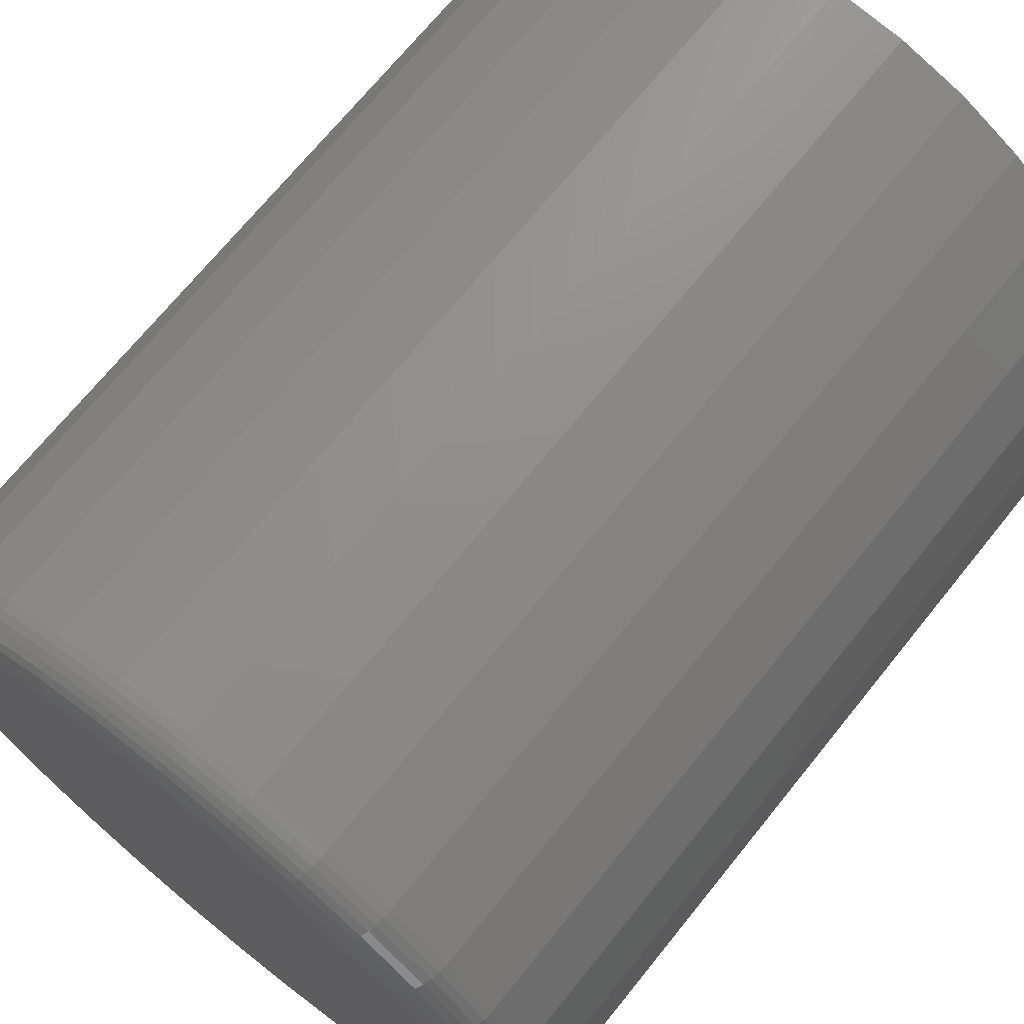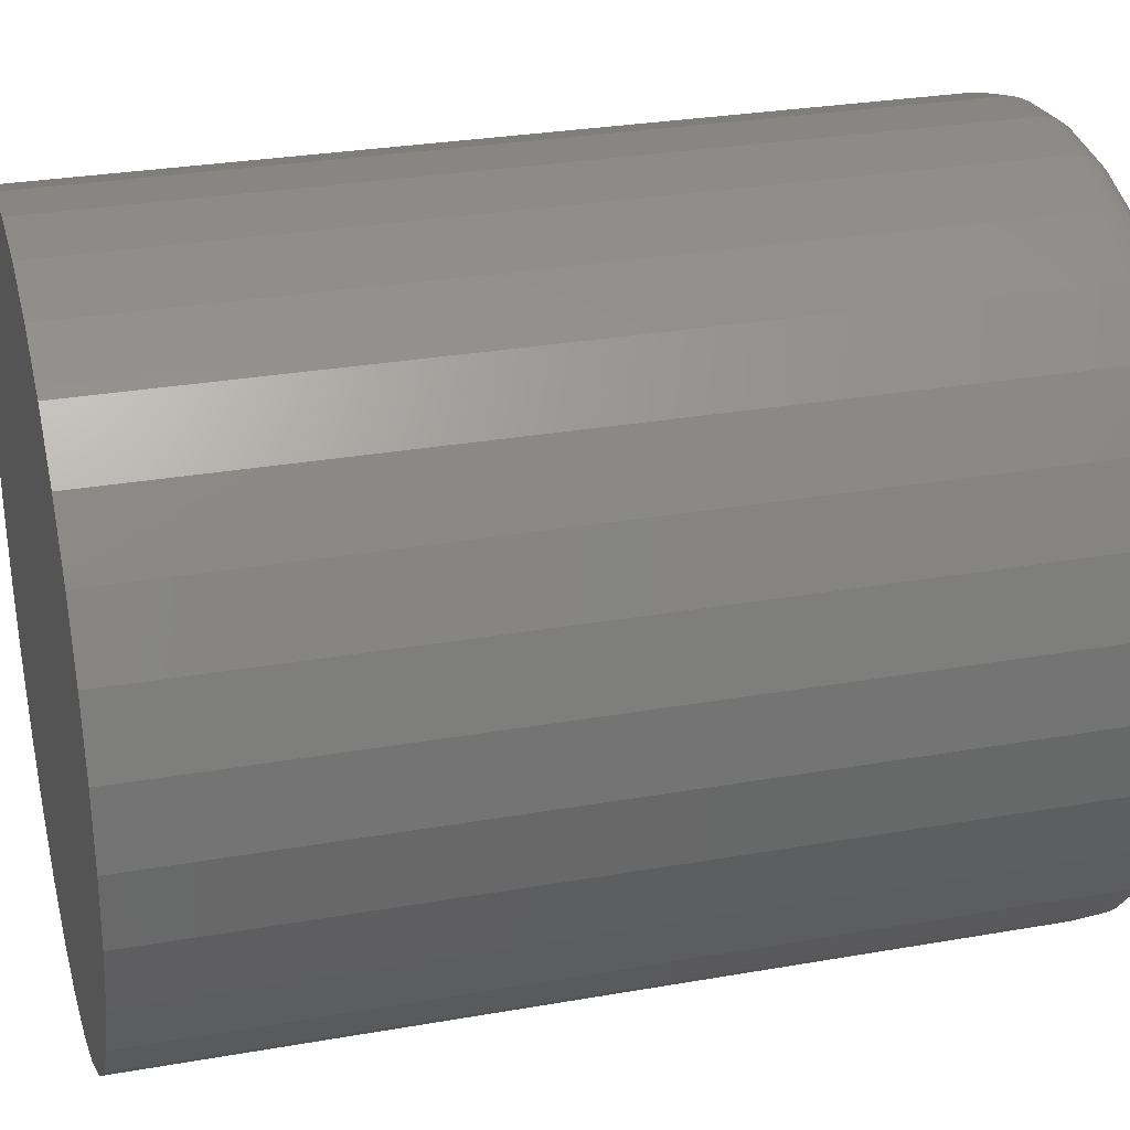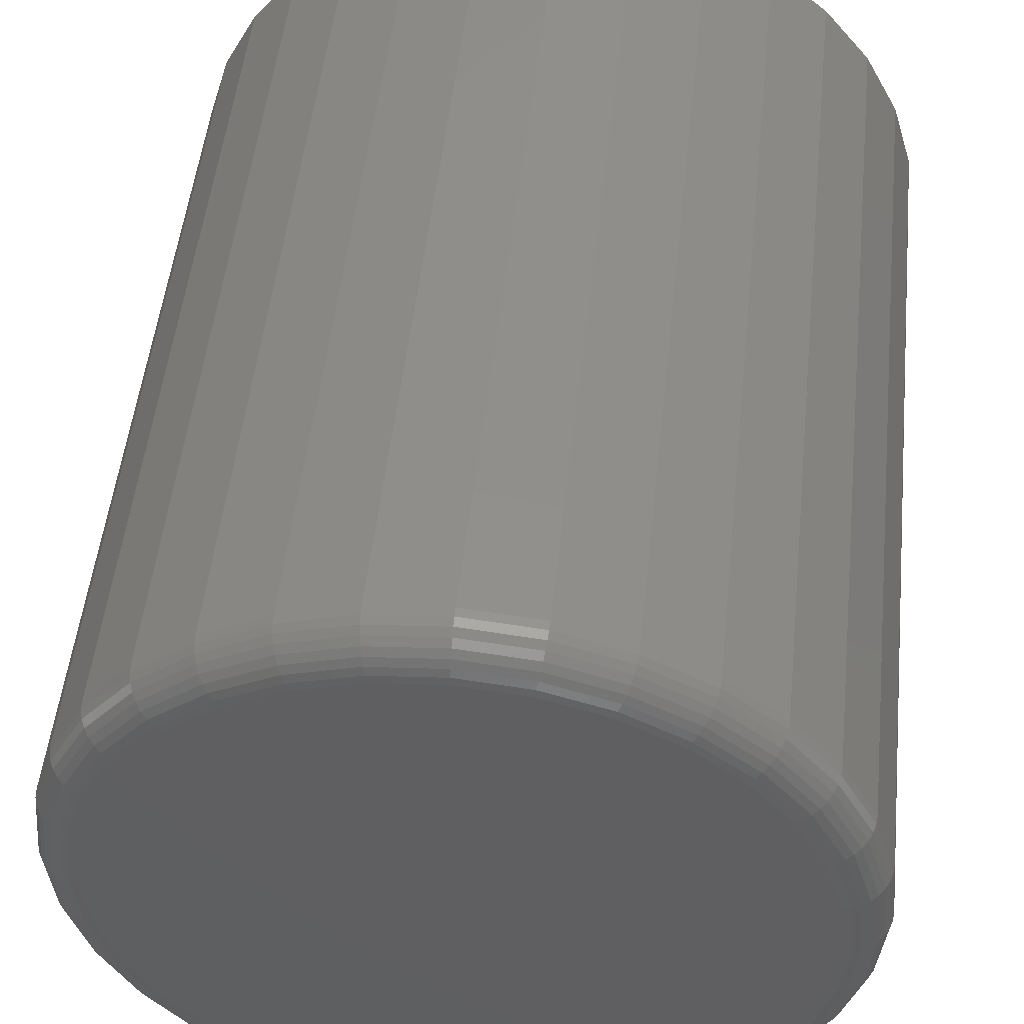
<metadata>
{"format":"stl","ext":"stl","renderer":"f3d","projection":"perspective","resolution":1024,"background":"white","views":[{"elev":70.3,"azim":38.9,"up":"+Y"},{"elev":28.7,"azim":-104.8,"up":"+Y"},{"elev":49.9,"azim":6.0,"up":"+Y"}]}
</metadata>
<code>
# stl→obj: 320 verts, 636 faces
v -0.02758 0.1783 0.25
v 0.04337 0.1783 0.25
v 0.007895 0.1818 0.25
v -0.06169 0.168 0.25
v 0.07748 0.168 0.25
v 0.07748 -0.168 0.25
v -0.02758 -0.1783 0.25
v 0.04337 -0.1783 0.25
v 0.007895 -0.1818 0.25
v 0.1089 0.1512 0.25
v -0.09312 0.1512 0.25
v 0.1365 0.1286 0.25
v -0.1207 0.1286 0.25
v 0.1591 0.101 0.25
v -0.1433 0.101 0.25
v 0.1759 0.06958 0.25
v -0.1601 0.06958 0.25
v 0.1862 0.03547 0.25
v -0.1704 0.03547 0.25
v 0.1897 -3.202e-17 0.25
v -0.1739 3.478e-17 0.25
v 0.1862 -0.03547 0.25
v -0.1704 -0.03547 0.25
v 0.1759 -0.06958 0.25
v -0.1601 -0.06958 0.25
v 0.1591 -0.101 0.25
v -0.1433 -0.101 0.25
v 0.1365 -0.1286 0.25
v -0.1207 -0.1286 0.25
v 0.1089 -0.1512 0.25
v -0.09312 -0.1512 0.25
v -0.06169 -0.168 0.25
v 0.2132 0 -0.25
v 0.2132 1.32e-16 0.2266
v 0.2092 -0.04004 -0.25
v 0.2092 -0.04004 0.2266
v 0.1975 -0.07855 -0.25
v 0.1975 -0.07855 0.2266
v 0.1786 -0.114 -0.25
v 0.1786 -0.114 0.2266
v 0.153 -0.1451 -0.25
v 0.153 -0.1451 0.2266
v 0.1219 -0.1707 -0.25
v 0.1219 -0.1707 0.2266
v 0.08645 -0.1896 -0.25
v 0.08645 -0.1896 0.2266
v 0.04794 -0.2013 -0.25
v 0.04794 -0.2013 0.2266
v 0.007895 -0.2053 -0.25
v 0.007895 -0.2053 0.2266
v -0.03215 -0.2013 -0.25
v -0.03215 -0.2013 0.2266
v -0.07066 -0.1896 -0.25
v -0.07066 -0.1896 0.2266
v -0.1061 -0.1707 -0.25
v -0.1061 -0.1707 0.2266
v -0.1372 -0.1451 -0.25
v -0.1372 -0.1451 0.2266
v -0.1628 -0.114 -0.25
v -0.1628 -0.114 0.2266
v -0.1817 -0.07855 -0.25
v -0.1817 -0.07855 0.2266
v -0.1934 -0.04004 -0.25
v -0.1934 -0.04004 0.2266
v -0.1974 -6.602e-17 -0.25
v -0.1974 -6.602e-17 0.2266
v -0.1934 0.04004 -0.25
v -0.1934 0.04004 0.2266
v -0.1817 0.07855 -0.25
v -0.1817 0.07855 0.2266
v -0.1628 0.114 -0.25
v -0.1628 0.114 0.2266
v -0.1372 0.1451 -0.25
v -0.1372 0.1451 0.2266
v -0.1061 0.1707 -0.25
v -0.1061 0.1707 0.2266
v -0.07066 0.1896 -0.25
v -0.07066 0.1896 0.2266
v -0.03215 0.2013 -0.25
v -0.03215 0.2013 0.2266
v 0.007895 0.2053 -0.25
v 0.007895 0.2053 0.2266
v 0.04794 0.2013 -0.25
v 0.04794 0.2013 0.2266
v 0.08645 0.1896 -0.25
v 0.08645 0.1896 0.2266
v 0.1219 0.1707 -0.25
v 0.1219 0.1707 0.2266
v 0.153 0.1451 -0.25
v 0.153 0.1451 0.2266
v 0.1786 0.114 -0.25
v 0.1786 0.114 0.2266
v 0.1975 0.07855 -0.25
v 0.1975 0.07855 0.2266
v 0.2092 0.04004 -0.25
v 0.2092 0.04004 0.2266
v -0.1785 -5.551e-17 0.2495
v -0.1749 0.03636 0.2495
v -0.1829 -4.163e-17 0.2482
v -0.1792 0.03722 0.2482
v -0.187 -4.163e-17 0.2461
v -0.1832 0.03801 0.2461
v -0.1905 -4.163e-17 0.2431
v -0.1867 0.03871 0.2431
v -0.1934 -5.551e-17 0.2396
v -0.1896 0.03927 0.2396
v -0.1956 -5.551e-17 0.2355
v -0.1917 0.0397 0.2355
v -0.1969 -5.551e-17 0.2311
v -0.193 0.03996 0.2311
v 0.1907 0.03636 0.2495
v 0.1943 9.714e-17 0.2495
v 0.195 0.03722 0.2482
v 0.1987 8.327e-17 0.2482
v 0.199 0.03801 0.2461
v 0.2027 8.327e-17 0.2461
v 0.2025 0.03871 0.2431
v 0.2063 9.714e-17 0.2431
v 0.2053 0.03927 0.2396
v 0.2092 1.11e-16 0.2396
v 0.2075 0.0397 0.2355
v 0.2114 1.11e-16 0.2355
v 0.2088 0.03996 0.2311
v 0.2127 9.714e-17 0.2311
v 0.1801 0.07133 0.2495
v 0.1842 0.07301 0.2482
v 0.1879 0.07456 0.2461
v 0.1912 0.07592 0.2431
v 0.1939 0.07704 0.2396
v 0.1959 0.07787 0.2355
v 0.1971 0.07838 0.2311
v 0.1629 0.1036 0.2495
v 0.1665 0.106 0.2482
v 0.1699 0.1083 0.2461
v 0.1729 0.1102 0.2431
v 0.1753 0.1118 0.2396
v 0.1771 0.113 0.2355
v 0.1782 0.1138 0.2311
v 0.1397 0.1318 0.2495
v 0.1428 0.1349 0.2482
v 0.1457 0.1378 0.2461
v 0.1482 0.1403 0.2431
v 0.1502 0.1423 0.2396
v 0.1518 0.1439 0.2355
v 0.1527 0.1448 0.2311
v 0.1115 0.155 0.2495
v 0.1139 0.1586 0.2482
v 0.1161 0.162 0.2461
v 0.1181 0.165 0.2431
v 0.1197 0.1674 0.2396
v 0.1209 0.1692 0.2355
v 0.1217 0.1703 0.2311
v 0.07923 0.1722 0.2495
v 0.08091 0.1763 0.2482
v 0.08246 0.18 0.2461
v 0.08382 0.1833 0.2431
v 0.08493 0.186 0.2396
v 0.08576 0.188 0.2355
v 0.08627 0.1892 0.2311
v 0.04426 0.1828 0.2495
v 0.04512 0.1871 0.2482
v 0.04591 0.1911 0.2461
v 0.0466 0.1946 0.2431
v 0.04717 0.1974 0.2396
v 0.04759 0.1996 0.2355
v 0.04785 0.2009 0.2311
v 0.007895 0.1864 0.2495
v 0.007895 0.1908 0.2482
v 0.007895 0.1948 0.2461
v 0.007895 0.1984 0.2431
v 0.007895 0.2013 0.2396
v 0.007895 0.2035 0.2355
v 0.007895 0.2048 0.2311
v -0.02847 0.1828 0.2495
v -0.02933 0.1871 0.2482
v -0.03012 0.1911 0.2461
v -0.03081 0.1946 0.2431
v -0.03138 0.1974 0.2396
v -0.0318 0.1996 0.2355
v -0.03206 0.2009 0.2311
v -0.06344 0.1722 0.2495
v -0.06512 0.1763 0.2482
v -0.06667 0.18 0.2461
v -0.06803 0.1833 0.2431
v -0.06914 0.186 0.2396
v -0.06997 0.188 0.2355
v -0.07048 0.1892 0.2311
v -0.09566 0.155 0.2495
v -0.09811 0.1586 0.2482
v -0.1004 0.162 0.2461
v -0.1023 0.165 0.2431
v -0.1039 0.1674 0.2396
v -0.1052 0.1692 0.2355
v -0.1059 0.1703 0.2311
v -0.1239 0.1318 0.2495
v -0.127 0.1349 0.2482
v -0.1299 0.1378 0.2461
v -0.1324 0.1403 0.2431
v -0.1345 0.1423 0.2396
v -0.136 0.1439 0.2355
v -0.1369 0.1448 0.2311
v -0.1471 0.1036 0.2495
v -0.1507 0.106 0.2482
v -0.1541 0.1083 0.2461
v -0.1571 0.1102 0.2431
v -0.1595 0.1118 0.2396
v -0.1613 0.113 0.2355
v -0.1624 0.1138 0.2311
v -0.1643 0.07133 0.2495
v -0.1684 0.07301 0.2482
v -0.1721 0.07456 0.2461
v -0.1754 0.07592 0.2431
v -0.1781 0.07704 0.2396
v -0.1801 0.07787 0.2355
v -0.1813 0.07838 0.2311
v 0.1907 -0.03636 0.2495
v 0.195 -0.03722 0.2482
v 0.199 -0.03801 0.2461
v 0.2025 -0.03871 0.2431
v 0.2053 -0.03927 0.2396
v 0.2075 -0.0397 0.2355
v 0.2088 -0.03996 0.2311
v -0.1749 -0.03636 0.2495
v -0.1792 -0.03722 0.2482
v -0.1832 -0.03801 0.2461
v -0.1867 -0.03871 0.2431
v -0.1896 -0.03927 0.2396
v -0.1917 -0.0397 0.2355
v -0.193 -0.03996 0.2311
v -0.1643 -0.07133 0.2495
v -0.1684 -0.07301 0.2482
v -0.1721 -0.07456 0.2461
v -0.1754 -0.07592 0.2431
v -0.1781 -0.07704 0.2396
v -0.1801 -0.07787 0.2355
v -0.1813 -0.07838 0.2311
v -0.1471 -0.1036 0.2495
v -0.1507 -0.106 0.2482
v -0.1541 -0.1083 0.2461
v -0.1571 -0.1102 0.2431
v -0.1595 -0.1118 0.2396
v -0.1613 -0.113 0.2355
v -0.1624 -0.1138 0.2311
v -0.1239 -0.1318 0.2495
v -0.127 -0.1349 0.2482
v -0.1299 -0.1378 0.2461
v -0.1324 -0.1403 0.2431
v -0.1345 -0.1423 0.2396
v -0.136 -0.1439 0.2355
v -0.1369 -0.1448 0.2311
v -0.09566 -0.155 0.2495
v -0.09811 -0.1586 0.2482
v -0.1004 -0.162 0.2461
v -0.1023 -0.165 0.2431
v -0.1039 -0.1674 0.2396
v -0.1052 -0.1692 0.2355
v -0.1059 -0.1703 0.2311
v -0.06344 -0.1722 0.2495
v -0.06512 -0.1763 0.2482
v -0.06667 -0.18 0.2461
v -0.06803 -0.1833 0.2431
v -0.06914 -0.186 0.2396
v -0.06997 -0.188 0.2355
v -0.07048 -0.1892 0.2311
v -0.02847 -0.1828 0.2495
v -0.02933 -0.1871 0.2482
v -0.03012 -0.1911 0.2461
v -0.03081 -0.1946 0.2431
v -0.03138 -0.1974 0.2396
v -0.0318 -0.1996 0.2355
v -0.03206 -0.2009 0.2311
v 0.007895 -0.1864 0.2495
v 0.007895 -0.1908 0.2482
v 0.007895 -0.1948 0.2461
v 0.007895 -0.1984 0.2431
v 0.007895 -0.2013 0.2396
v 0.007895 -0.2035 0.2355
v 0.007895 -0.2048 0.2311
v 0.04426 -0.1828 0.2495
v 0.04512 -0.1871 0.2482
v 0.04591 -0.1911 0.2461
v 0.0466 -0.1946 0.2431
v 0.04717 -0.1974 0.2396
v 0.04759 -0.1996 0.2355
v 0.04785 -0.2009 0.2311
v 0.07923 -0.1722 0.2495
v 0.08091 -0.1763 0.2482
v 0.08246 -0.18 0.2461
v 0.08382 -0.1833 0.2431
v 0.08493 -0.186 0.2396
v 0.08576 -0.188 0.2355
v 0.08627 -0.1892 0.2311
v 0.1115 -0.155 0.2495
v 0.1139 -0.1586 0.2482
v 0.1161 -0.162 0.2461
v 0.1181 -0.165 0.2431
v 0.1197 -0.1674 0.2396
v 0.1209 -0.1692 0.2355
v 0.1217 -0.1703 0.2311
v 0.1397 -0.1318 0.2495
v 0.1428 -0.1349 0.2482
v 0.1457 -0.1378 0.2461
v 0.1482 -0.1403 0.2431
v 0.1502 -0.1423 0.2396
v 0.1518 -0.1439 0.2355
v 0.1527 -0.1448 0.2311
v 0.1629 -0.1036 0.2495
v 0.1665 -0.106 0.2482
v 0.1699 -0.1083 0.2461
v 0.1729 -0.1102 0.2431
v 0.1753 -0.1118 0.2396
v 0.1771 -0.113 0.2355
v 0.1782 -0.1138 0.2311
v 0.1801 -0.07133 0.2495
v 0.1842 -0.07301 0.2482
v 0.1879 -0.07456 0.2461
v 0.1912 -0.07592 0.2431
v 0.1939 -0.07704 0.2396
v 0.1959 -0.07787 0.2355
v 0.1971 -0.07838 0.2311
f 1 2 3
f 2 1 4
f 2 4 5
f 6 7 8
f 8 7 9
f 5 4 10
f 10 4 11
f 10 11 12
f 12 11 13
f 12 13 14
f 14 13 15
f 14 15 16
f 16 15 17
f 16 17 18
f 18 17 19
f 18 19 20
f 20 19 21
f 20 21 22
f 22 21 23
f 22 23 24
f 24 23 25
f 24 25 26
f 26 25 27
f 26 27 28
f 28 27 29
f 28 29 30
f 30 29 31
f 30 31 6
f 6 31 32
f 6 32 7
f 33 34 35
f 35 34 36
f 35 36 37
f 37 36 38
f 37 38 39
f 39 38 40
f 39 40 41
f 41 40 42
f 41 42 43
f 43 42 44
f 43 44 45
f 45 44 46
f 45 46 47
f 47 46 48
f 47 48 49
f 49 48 50
f 49 50 51
f 51 50 52
f 51 52 53
f 53 52 54
f 53 54 55
f 55 54 56
f 55 56 57
f 57 56 58
f 57 58 59
f 59 58 60
f 59 60 61
f 61 60 62
f 61 62 63
f 63 62 64
f 63 64 65
f 65 64 66
f 65 66 67
f 67 66 68
f 67 68 69
f 69 68 70
f 69 70 71
f 71 70 72
f 71 72 73
f 73 72 74
f 73 74 75
f 75 74 76
f 75 76 77
f 77 76 78
f 77 78 79
f 79 78 80
f 79 80 81
f 81 80 82
f 81 82 83
f 83 82 84
f 83 84 85
f 85 84 86
f 85 86 87
f 87 86 88
f 87 88 89
f 89 88 90
f 89 90 91
f 91 90 92
f 91 92 93
f 93 92 94
f 93 94 95
f 95 94 96
f 95 96 33
f 33 96 34
f 21 19 97
f 97 19 98
f 97 98 99
f 99 98 100
f 99 100 101
f 101 100 102
f 101 102 103
f 103 102 104
f 103 104 105
f 105 104 106
f 105 106 107
f 107 106 108
f 107 108 109
f 109 108 110
f 109 110 66
f 66 110 68
f 18 20 111
f 111 20 112
f 111 112 113
f 113 112 114
f 113 114 115
f 115 114 116
f 115 116 117
f 117 116 118
f 117 118 119
f 119 118 120
f 119 120 121
f 121 120 122
f 121 122 123
f 123 122 124
f 123 124 96
f 96 124 34
f 16 18 125
f 125 18 111
f 125 111 126
f 126 111 113
f 126 113 127
f 127 113 115
f 127 115 128
f 128 115 117
f 128 117 129
f 129 117 119
f 129 119 130
f 130 119 121
f 130 121 131
f 131 121 123
f 131 123 94
f 94 123 96
f 14 16 132
f 132 16 125
f 132 125 133
f 133 125 126
f 133 126 134
f 134 126 127
f 134 127 135
f 135 127 128
f 135 128 136
f 136 128 129
f 136 129 137
f 137 129 130
f 137 130 138
f 138 130 131
f 138 131 92
f 92 131 94
f 12 14 139
f 139 14 132
f 139 132 140
f 140 132 133
f 140 133 141
f 141 133 134
f 141 134 142
f 142 134 135
f 142 135 143
f 143 135 136
f 143 136 144
f 144 136 137
f 144 137 145
f 145 137 138
f 145 138 90
f 90 138 92
f 10 12 146
f 146 12 139
f 146 139 147
f 147 139 140
f 147 140 148
f 148 140 141
f 148 141 149
f 149 141 142
f 149 142 150
f 150 142 143
f 150 143 151
f 151 143 144
f 151 144 152
f 152 144 145
f 152 145 88
f 88 145 90
f 5 10 153
f 153 10 146
f 153 146 154
f 154 146 147
f 154 147 155
f 155 147 148
f 155 148 156
f 156 148 149
f 156 149 157
f 157 149 150
f 157 150 158
f 158 150 151
f 158 151 159
f 159 151 152
f 159 152 86
f 86 152 88
f 2 5 160
f 160 5 153
f 160 153 161
f 161 153 154
f 161 154 162
f 162 154 155
f 162 155 163
f 163 155 156
f 163 156 164
f 164 156 157
f 164 157 165
f 165 157 158
f 165 158 166
f 166 158 159
f 166 159 84
f 84 159 86
f 3 2 167
f 167 2 160
f 167 160 168
f 168 160 161
f 168 161 169
f 169 161 162
f 169 162 170
f 170 162 163
f 170 163 171
f 171 163 164
f 171 164 172
f 172 164 165
f 172 165 173
f 173 165 166
f 173 166 82
f 82 166 84
f 1 3 174
f 174 3 167
f 174 167 175
f 175 167 168
f 175 168 176
f 176 168 169
f 176 169 177
f 177 169 170
f 177 170 178
f 178 170 171
f 178 171 179
f 179 171 172
f 179 172 180
f 180 172 173
f 180 173 80
f 80 173 82
f 4 1 181
f 181 1 174
f 181 174 182
f 182 174 175
f 182 175 183
f 183 175 176
f 183 176 184
f 184 176 177
f 184 177 185
f 185 177 178
f 185 178 186
f 186 178 179
f 186 179 187
f 187 179 180
f 187 180 78
f 78 180 80
f 11 4 188
f 188 4 181
f 188 181 189
f 189 181 182
f 189 182 190
f 190 182 183
f 190 183 191
f 191 183 184
f 191 184 192
f 192 184 185
f 192 185 193
f 193 185 186
f 193 186 194
f 194 186 187
f 194 187 76
f 76 187 78
f 13 11 195
f 195 11 188
f 195 188 196
f 196 188 189
f 196 189 197
f 197 189 190
f 197 190 198
f 198 190 191
f 198 191 199
f 199 191 192
f 199 192 200
f 200 192 193
f 200 193 201
f 201 193 194
f 201 194 74
f 74 194 76
f 15 13 202
f 202 13 195
f 202 195 203
f 203 195 196
f 203 196 204
f 204 196 197
f 204 197 205
f 205 197 198
f 205 198 206
f 206 198 199
f 206 199 207
f 207 199 200
f 207 200 208
f 208 200 201
f 208 201 72
f 72 201 74
f 17 15 209
f 209 15 202
f 209 202 210
f 210 202 203
f 210 203 211
f 211 203 204
f 211 204 212
f 212 204 205
f 212 205 213
f 213 205 206
f 213 206 214
f 214 206 207
f 214 207 215
f 215 207 208
f 215 208 70
f 70 208 72
f 19 17 98
f 98 17 209
f 98 209 100
f 100 209 210
f 100 210 102
f 102 210 211
f 102 211 104
f 104 211 212
f 104 212 106
f 106 212 213
f 106 213 108
f 108 213 214
f 108 214 110
f 110 214 215
f 110 215 68
f 68 215 70
f 20 22 112
f 112 22 216
f 112 216 114
f 114 216 217
f 114 217 116
f 116 217 218
f 116 218 118
f 118 218 219
f 118 219 120
f 120 219 220
f 120 220 122
f 122 220 221
f 122 221 124
f 124 221 222
f 124 222 34
f 34 222 36
f 23 21 223
f 223 21 97
f 223 97 224
f 224 97 99
f 224 99 225
f 225 99 101
f 225 101 226
f 226 101 103
f 226 103 227
f 227 103 105
f 227 105 228
f 228 105 107
f 228 107 229
f 229 107 109
f 229 109 64
f 64 109 66
f 25 23 230
f 230 23 223
f 230 223 231
f 231 223 224
f 231 224 232
f 232 224 225
f 232 225 233
f 233 225 226
f 233 226 234
f 234 226 227
f 234 227 235
f 235 227 228
f 235 228 236
f 236 228 229
f 236 229 62
f 62 229 64
f 27 25 237
f 237 25 230
f 237 230 238
f 238 230 231
f 238 231 239
f 239 231 232
f 239 232 240
f 240 232 233
f 240 233 241
f 241 233 234
f 241 234 242
f 242 234 235
f 242 235 243
f 243 235 236
f 243 236 60
f 60 236 62
f 29 27 244
f 244 27 237
f 244 237 245
f 245 237 238
f 245 238 246
f 246 238 239
f 246 239 247
f 247 239 240
f 247 240 248
f 248 240 241
f 248 241 249
f 249 241 242
f 249 242 250
f 250 242 243
f 250 243 58
f 58 243 60
f 31 29 251
f 251 29 244
f 251 244 252
f 252 244 245
f 252 245 253
f 253 245 246
f 253 246 254
f 254 246 247
f 254 247 255
f 255 247 248
f 255 248 256
f 256 248 249
f 256 249 257
f 257 249 250
f 257 250 56
f 56 250 58
f 32 31 258
f 258 31 251
f 258 251 259
f 259 251 252
f 259 252 260
f 260 252 253
f 260 253 261
f 261 253 254
f 261 254 262
f 262 254 255
f 262 255 263
f 263 255 256
f 263 256 264
f 264 256 257
f 264 257 54
f 54 257 56
f 7 32 265
f 265 32 258
f 265 258 266
f 266 258 259
f 266 259 267
f 267 259 260
f 267 260 268
f 268 260 261
f 268 261 269
f 269 261 262
f 269 262 270
f 270 262 263
f 270 263 271
f 271 263 264
f 271 264 52
f 52 264 54
f 9 7 272
f 272 7 265
f 272 265 273
f 273 265 266
f 273 266 274
f 274 266 267
f 274 267 275
f 275 267 268
f 275 268 276
f 276 268 269
f 276 269 277
f 277 269 270
f 277 270 278
f 278 270 271
f 278 271 50
f 50 271 52
f 8 9 279
f 279 9 272
f 279 272 280
f 280 272 273
f 280 273 281
f 281 273 274
f 281 274 282
f 282 274 275
f 282 275 283
f 283 275 276
f 283 276 284
f 284 276 277
f 284 277 285
f 285 277 278
f 285 278 48
f 48 278 50
f 6 8 286
f 286 8 279
f 286 279 287
f 287 279 280
f 287 280 288
f 288 280 281
f 288 281 289
f 289 281 282
f 289 282 290
f 290 282 283
f 290 283 291
f 291 283 284
f 291 284 292
f 292 284 285
f 292 285 46
f 46 285 48
f 30 6 293
f 293 6 286
f 293 286 294
f 294 286 287
f 294 287 295
f 295 287 288
f 295 288 296
f 296 288 289
f 296 289 297
f 297 289 290
f 297 290 298
f 298 290 291
f 298 291 299
f 299 291 292
f 299 292 44
f 44 292 46
f 28 30 300
f 300 30 293
f 300 293 301
f 301 293 294
f 301 294 302
f 302 294 295
f 302 295 303
f 303 295 296
f 303 296 304
f 304 296 297
f 304 297 305
f 305 297 298
f 305 298 306
f 306 298 299
f 306 299 42
f 42 299 44
f 26 28 307
f 307 28 300
f 307 300 308
f 308 300 301
f 308 301 309
f 309 301 302
f 309 302 310
f 310 302 303
f 310 303 311
f 311 303 304
f 311 304 312
f 312 304 305
f 312 305 313
f 313 305 306
f 313 306 40
f 40 306 42
f 24 26 314
f 314 26 307
f 314 307 315
f 315 307 308
f 315 308 316
f 316 308 309
f 316 309 317
f 317 309 310
f 317 310 318
f 318 310 311
f 318 311 319
f 319 311 312
f 319 312 320
f 320 312 313
f 320 313 38
f 38 313 40
f 22 24 216
f 216 24 314
f 216 314 217
f 217 314 315
f 217 315 218
f 218 315 316
f 218 316 219
f 219 316 317
f 219 317 220
f 220 317 318
f 220 318 221
f 221 318 319
f 221 319 222
f 222 319 320
f 222 320 36
f 36 320 38
f 81 83 79
f 77 79 83
f 85 77 83
f 47 51 45
f 49 51 47
f 51 53 45
f 45 53 55
f 45 55 43
f 43 55 57
f 43 57 41
f 41 57 59
f 41 59 39
f 39 59 61
f 39 61 37
f 37 61 63
f 37 63 35
f 35 63 65
f 35 65 33
f 33 65 67
f 33 67 95
f 95 67 69
f 95 69 93
f 93 69 71
f 93 71 91
f 91 71 73
f 91 73 89
f 89 73 75
f 89 75 87
f 87 75 77
f 87 77 85

</code>
